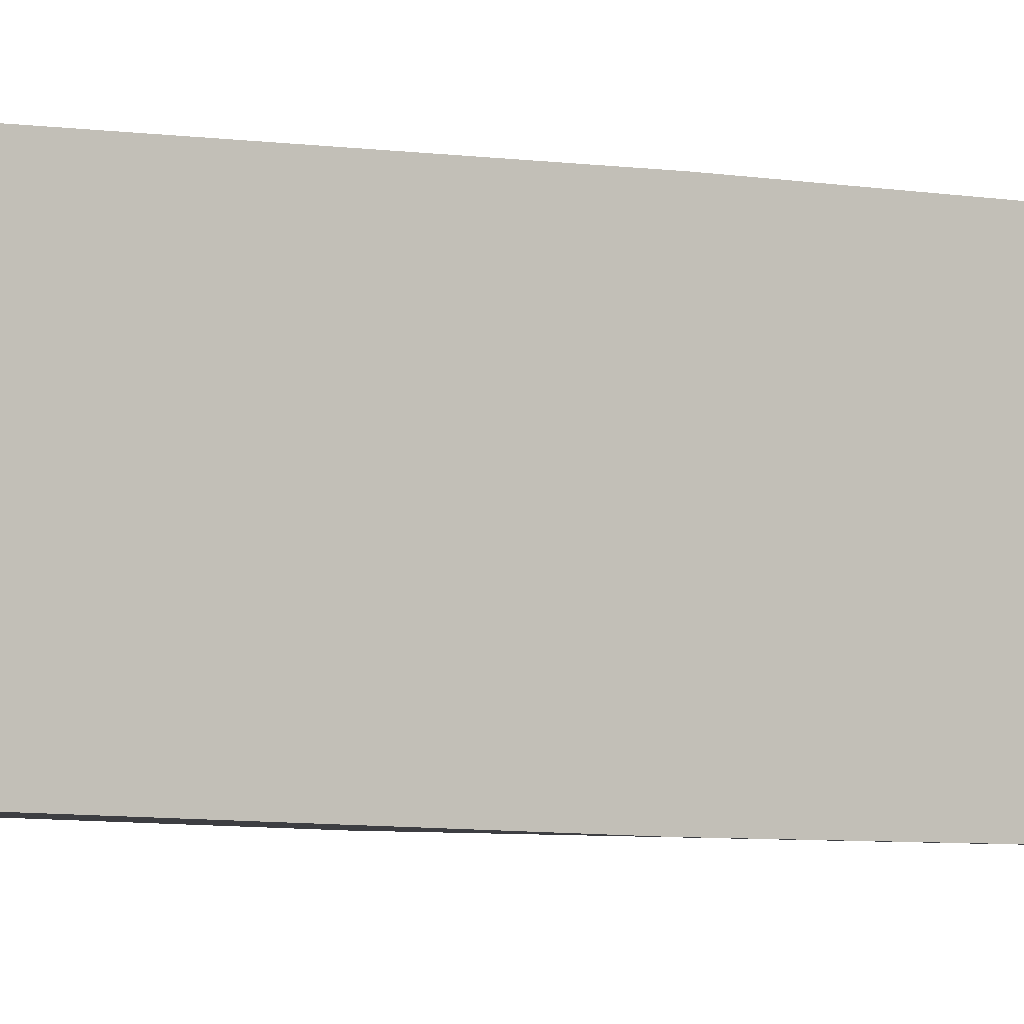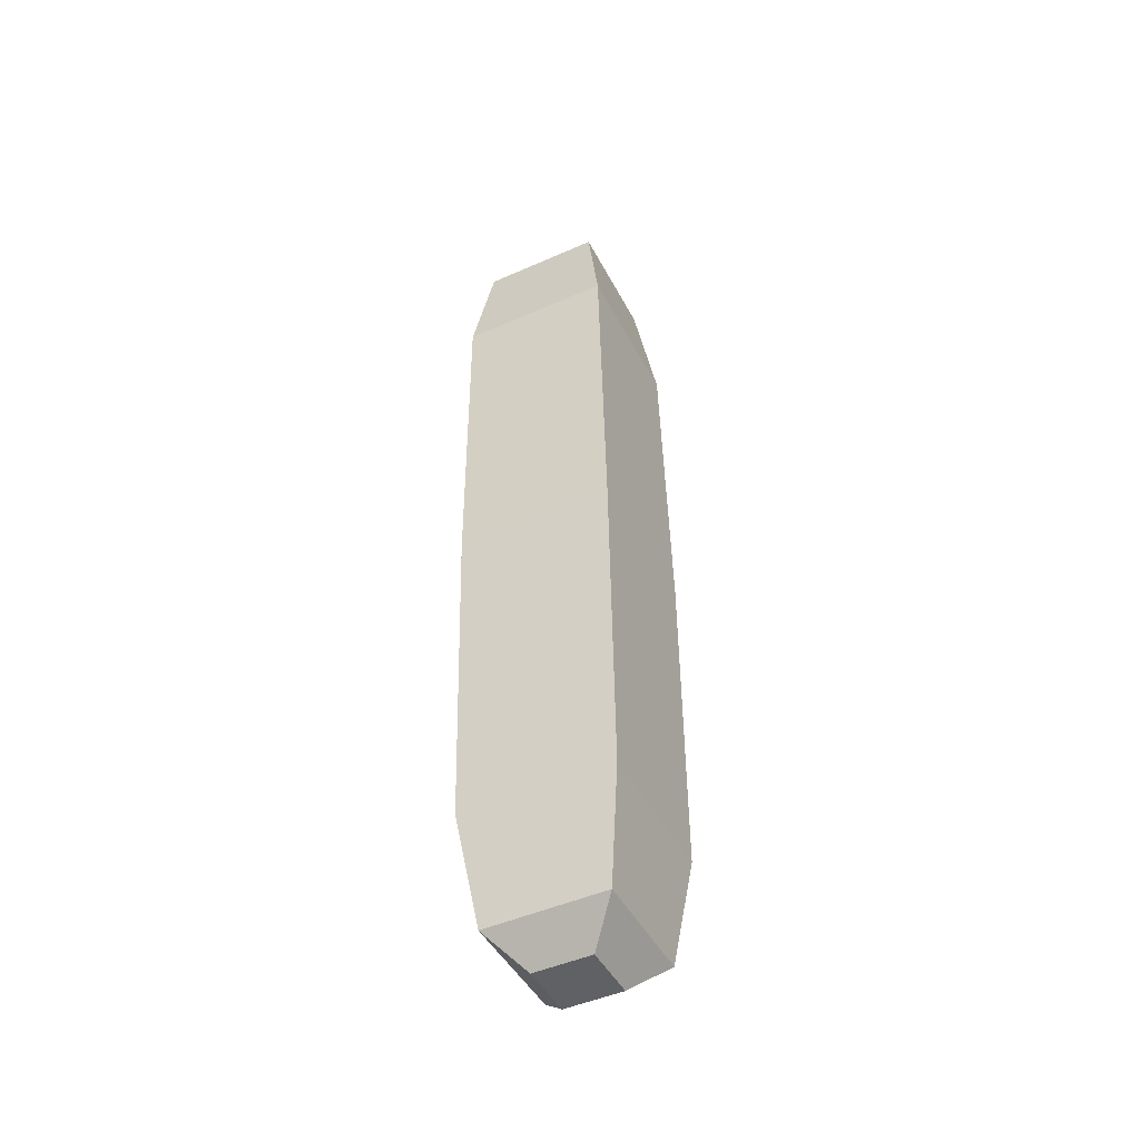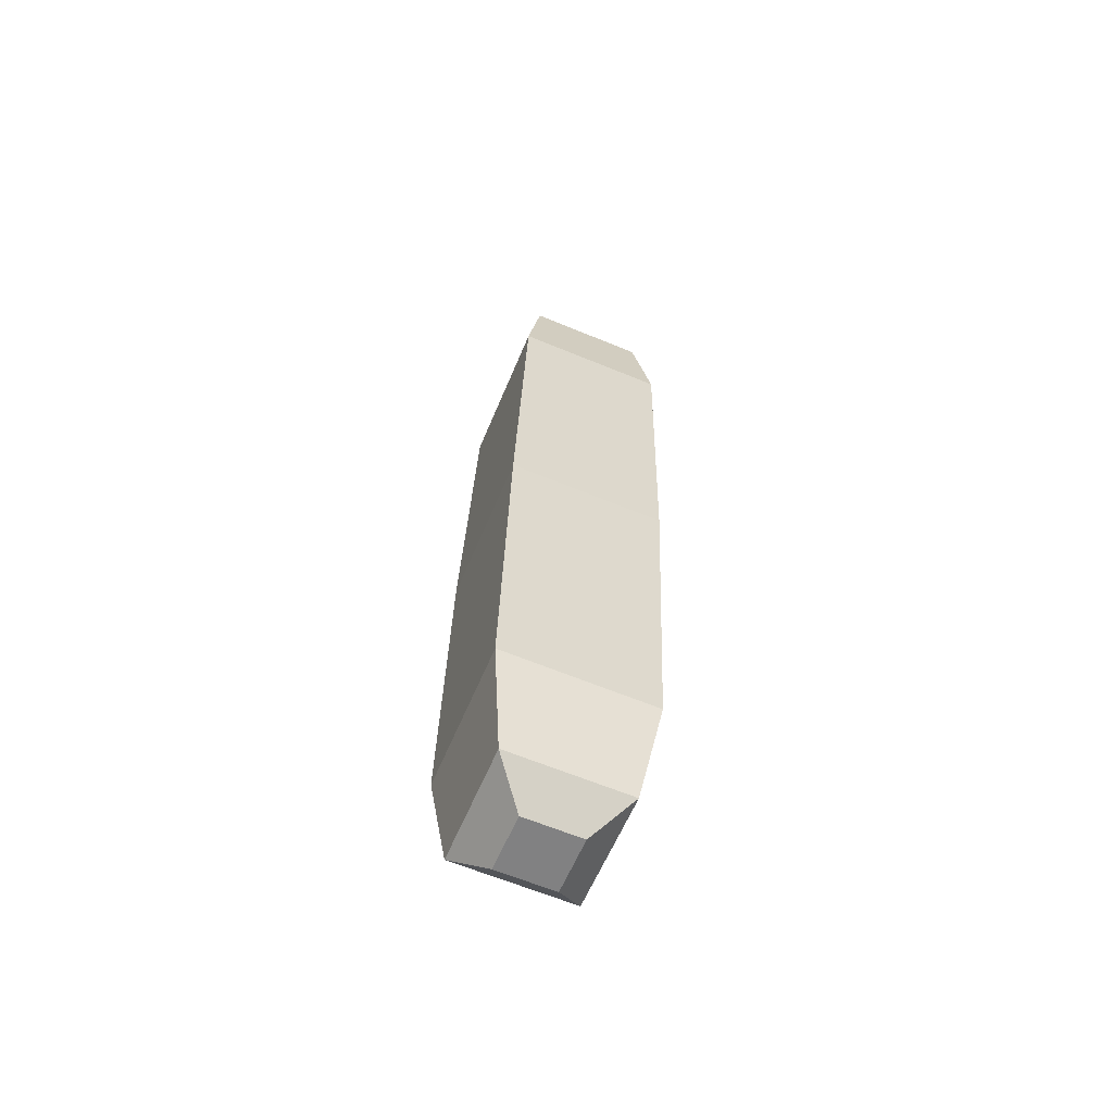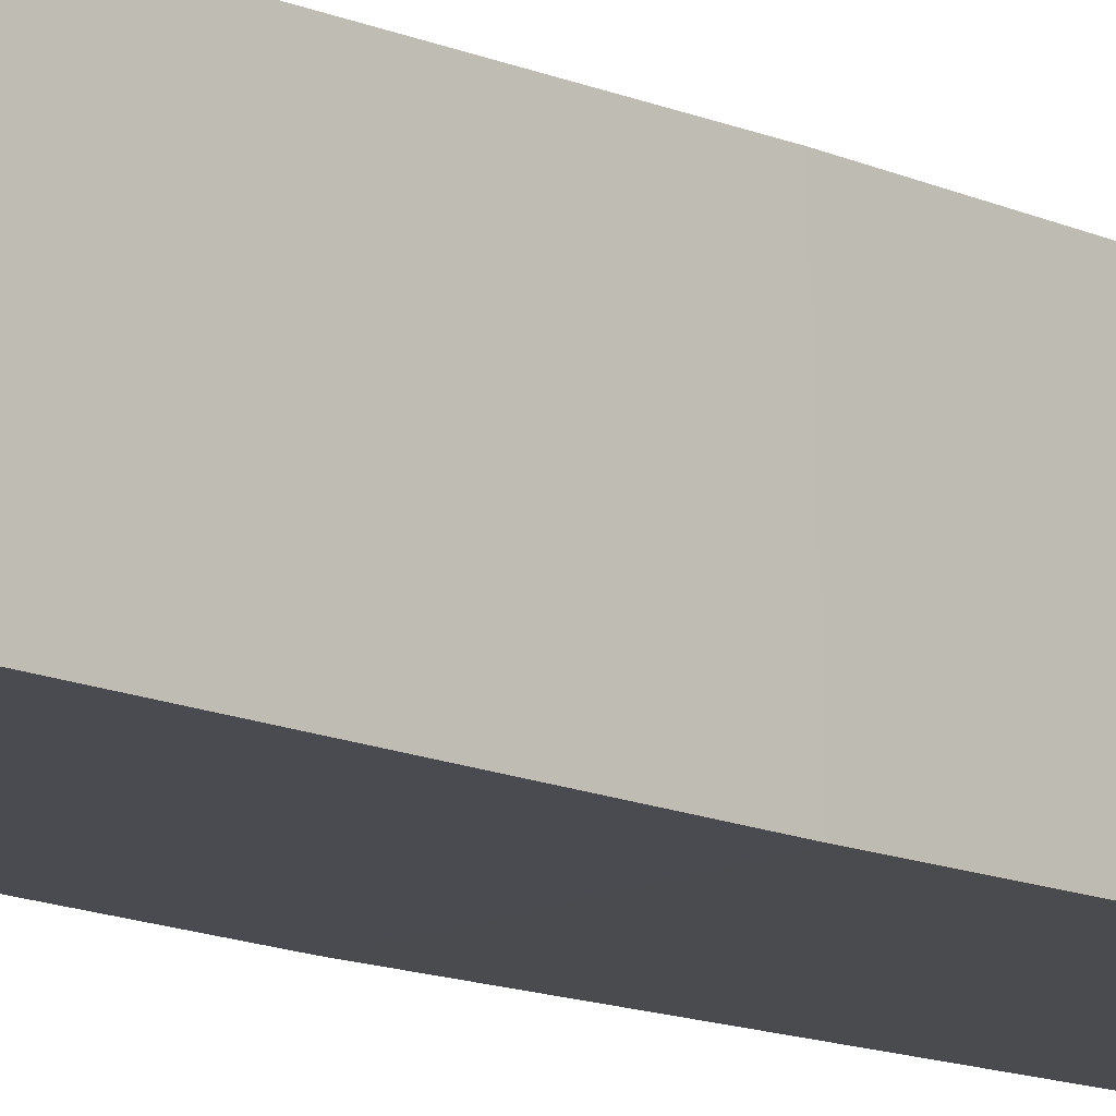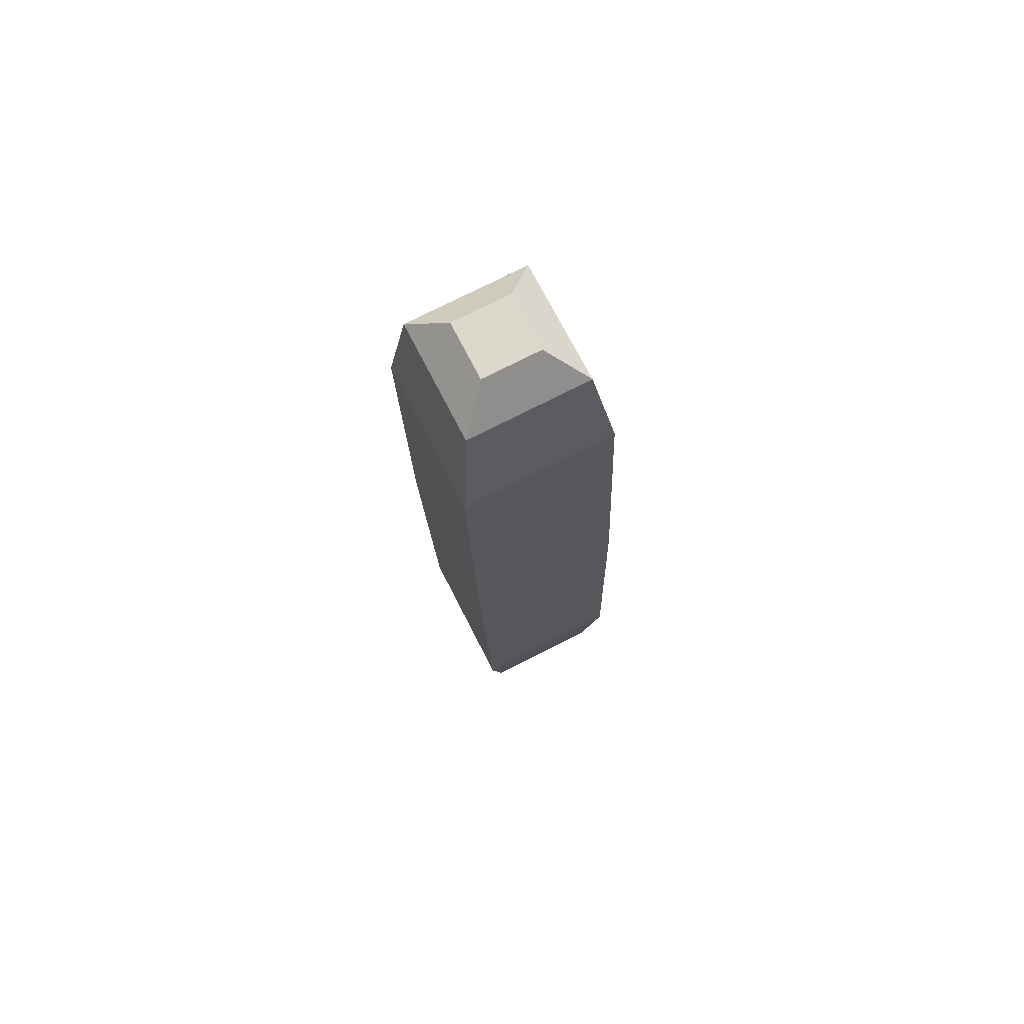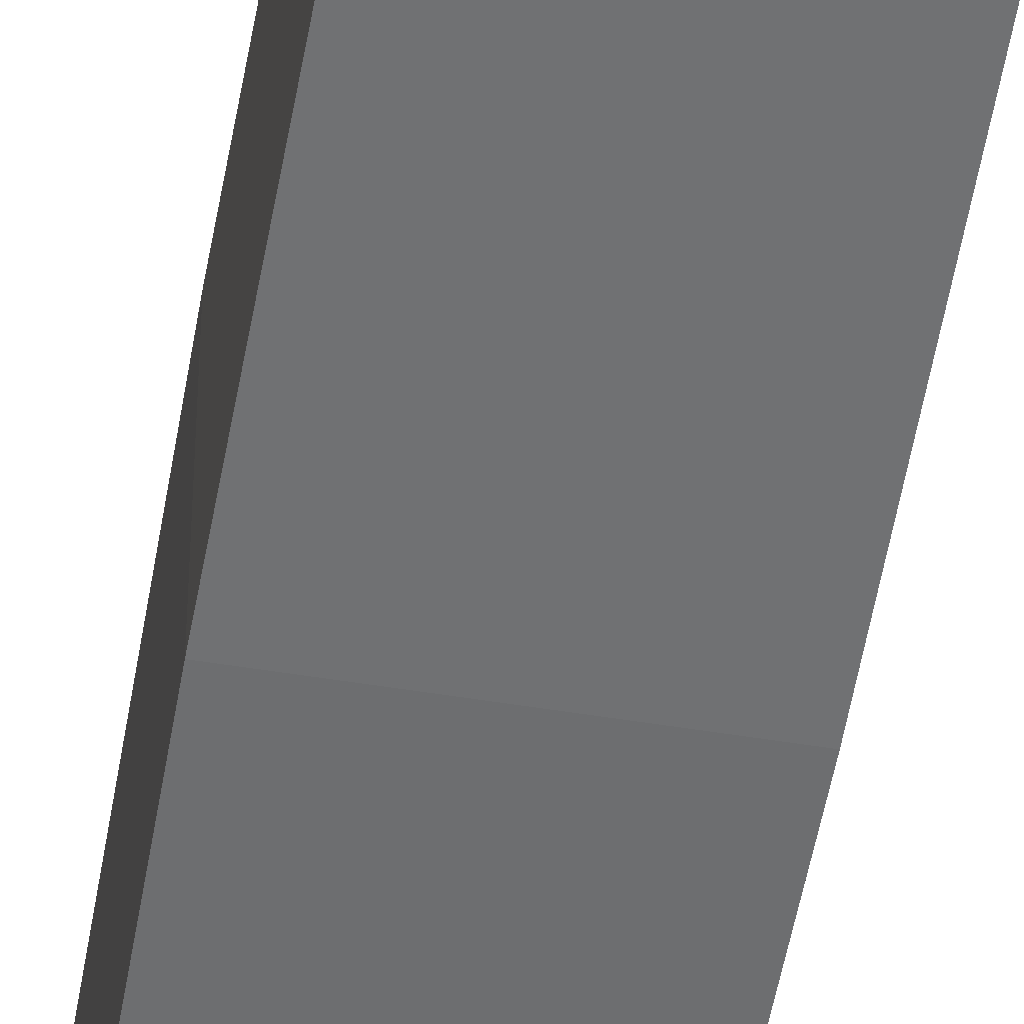
<metadata>
{"format":"obj","ext":"obj","renderer":"f3d","projection":"perspective","resolution":1024,"background":"white","views":[{"elev":-1.7,"azim":59.9,"up":"+Z"},{"elev":-47.7,"azim":-153.6,"up":"+Y"},{"elev":-60.0,"azim":67.6,"up":"+Y"},{"elev":-15.5,"azim":-136.0,"up":"+Z"},{"elev":71.4,"azim":-116.9,"up":"+Y"},{"elev":-52.9,"azim":-10.0,"up":"+Z"}]}
</metadata>
<code>
o LeftLeg
v 0.02778 -0.4356 0.04126
v 0.03527 -0.3828 0.04712
v -0.03527 -0.3828 0.04712
v -0.02778 -0.4356 0.04126
v 0.02778 -0.0227 -0.0271
v 0.03527 -0.07555 -0.03296
v -0.03527 -0.07555 -0.03296
v -0.02778 -0.0227 -0.0271
v 0.01328 -0.007246 -0.01306
v -0.01328 -0.007246 -0.01306
v -0.01328 -0.006426 0.01348
v 0.01328 -0.006426 0.01348
v 0.02778 -0.4373 -0.01428
v 0.03527 -0.3849 -0.0234
v -0.01328 -0.4519 0.0006781
v 0.01328 -0.4519 0.0006781
v 0.01328 -0.4511 0.02722
v -0.01328 -0.4511 0.02722
v -0.03527 -0.07337 0.03756
v -0.02778 -0.02098 0.02845
v 0.03527 -0.07337 0.03756
v 0.02778 -0.02098 0.02845
v -0.02778 -0.4373 -0.01428
v -0.03527 -0.3849 -0.0234
v -0.03638 -0.228 0.04344
v 0.03638 -0.228 0.04344
v -0.03638 -0.2303 -0.02928
v 0.03638 -0.2303 -0.02928
f 1 2 3
f 4 1 3
f 5 6 7
f 7 8 5
f 9 10 11
f 11 12 9
f 13 14 2
f 2 1 13
f 15 16 17
f 17 18 15
f 8 7 19
f 19 20 8
f 21 22 20
f 20 19 21
f 14 13 23
f 23 24 14
f 6 5 22
f 22 21 6
f 24 23 4
f 4 3 24
f 21 19 25
f 25 26 21
f 14 24 27
f 27 28 14
f 6 21 26
f 26 28 6
f 24 3 25
f 25 27 24
f 25 3 2
f 2 26 25
f 27 7 6
f 6 28 27
f 26 2 14
f 14 28 26
f 25 19 7
f 7 27 25
f 5 8 10
f 10 9 5
f 8 20 11
f 11 10 8
f 20 22 12
f 12 11 20
f 22 5 9
f 9 12 22
f 23 13 16
f 16 15 23
f 13 1 17
f 17 16 13
f 1 4 18
f 17 1 18
f 4 23 15
f 15 18 4

</code>
